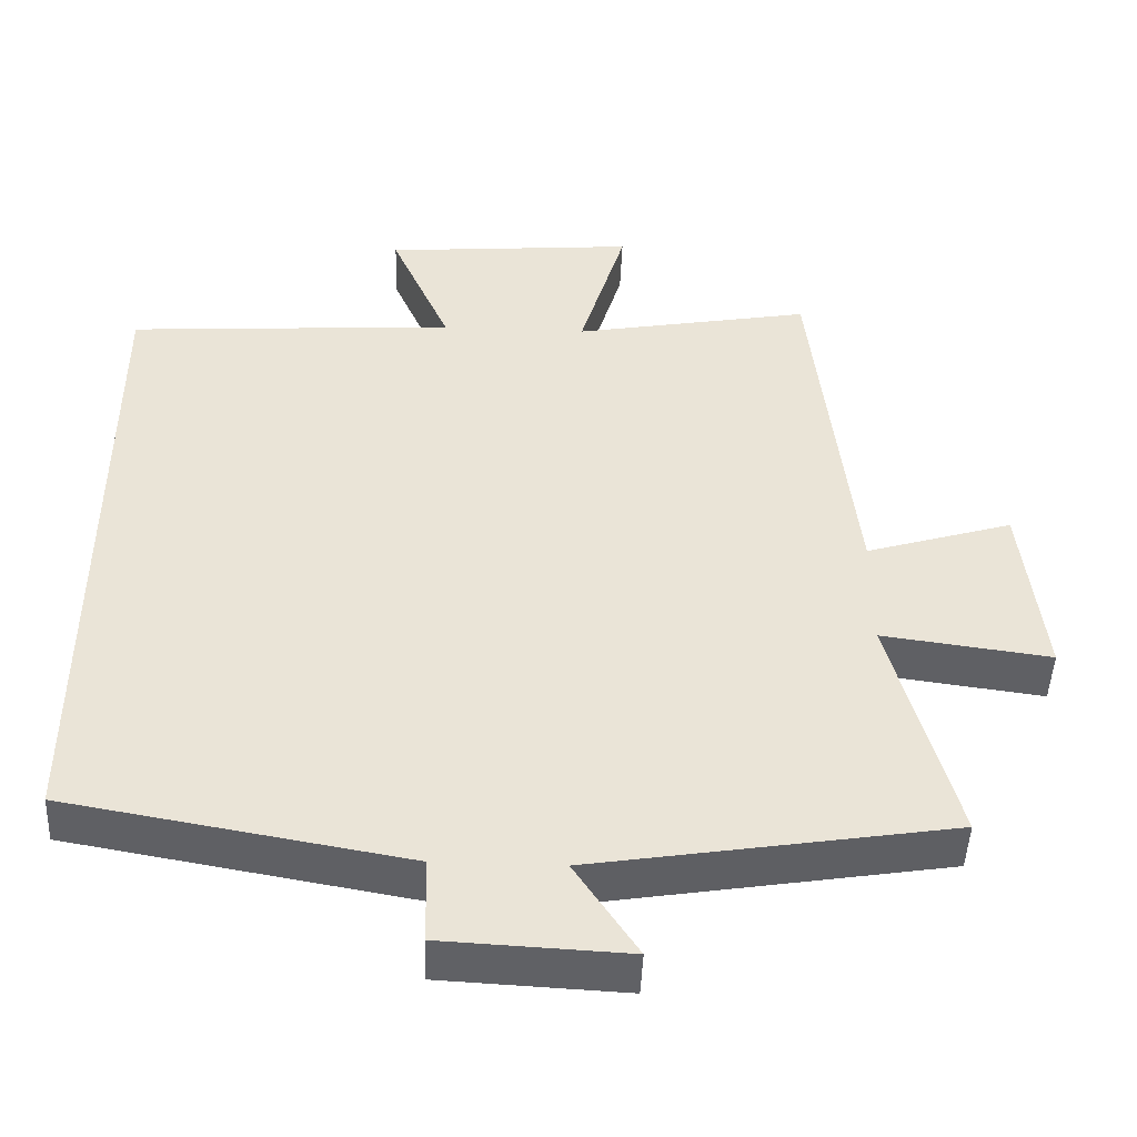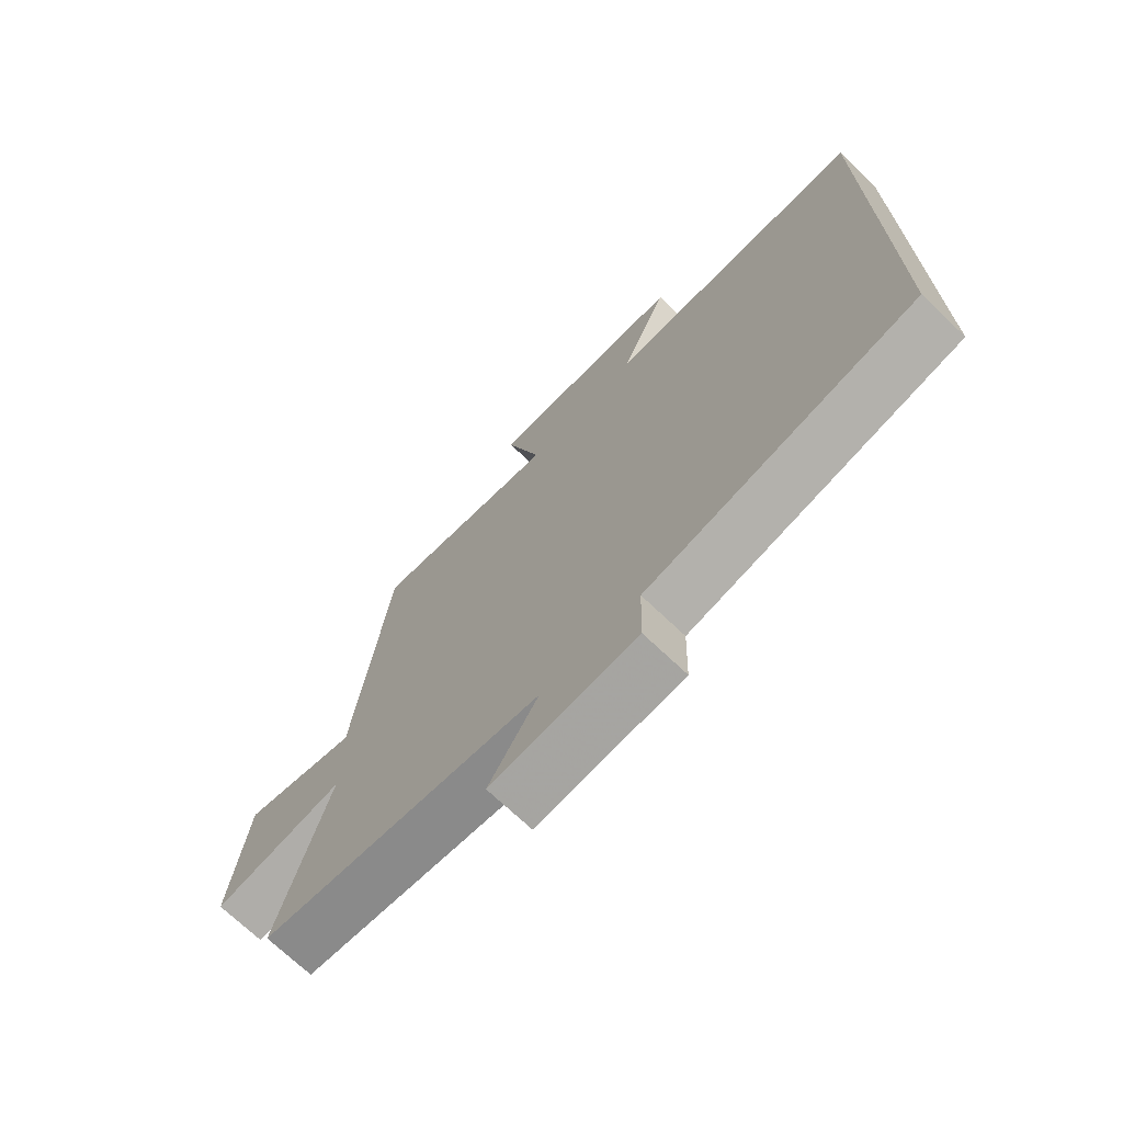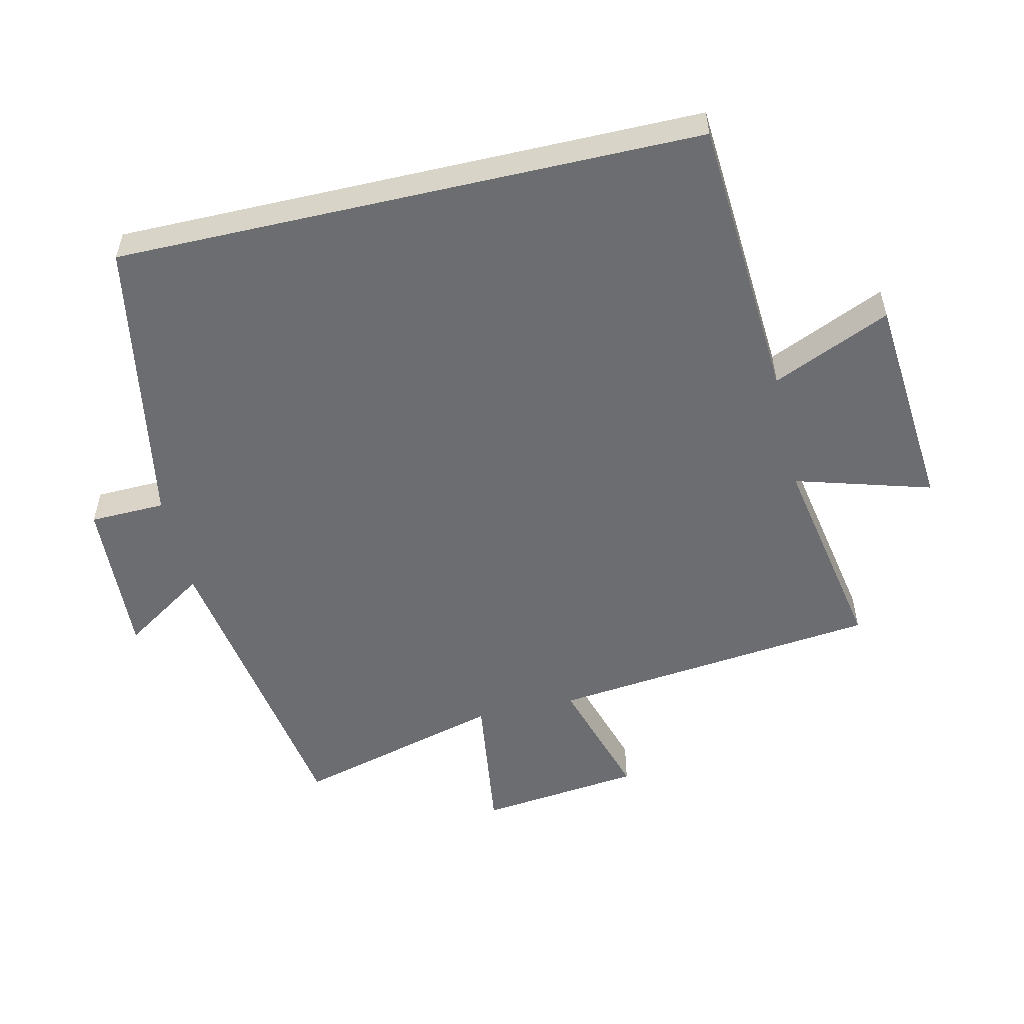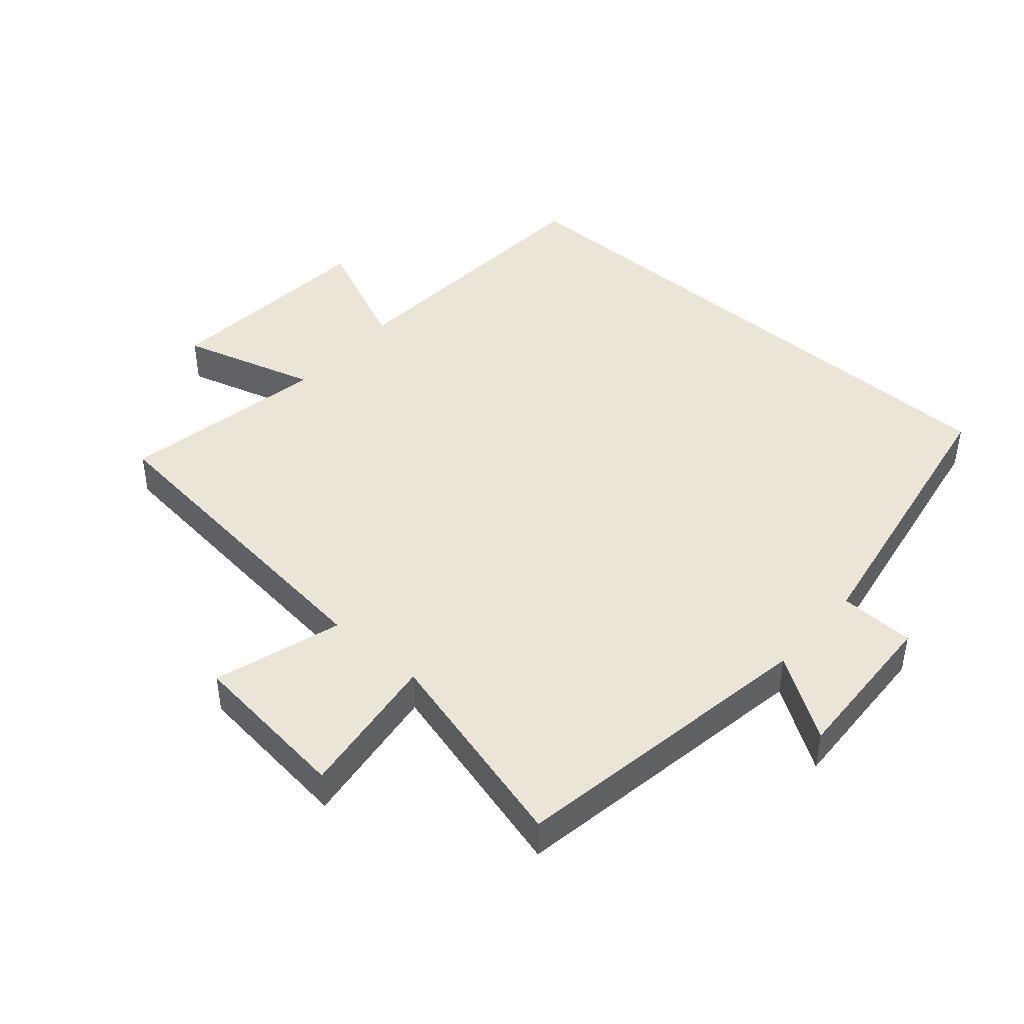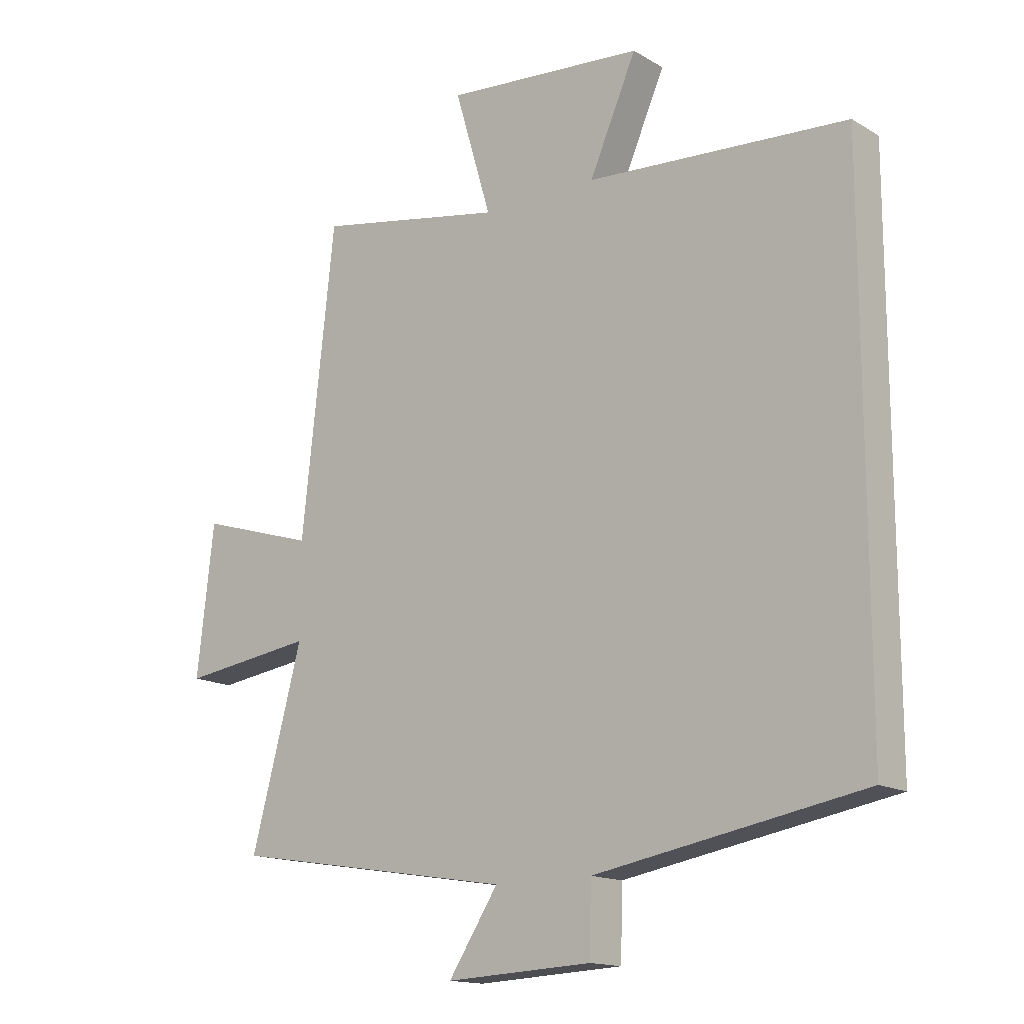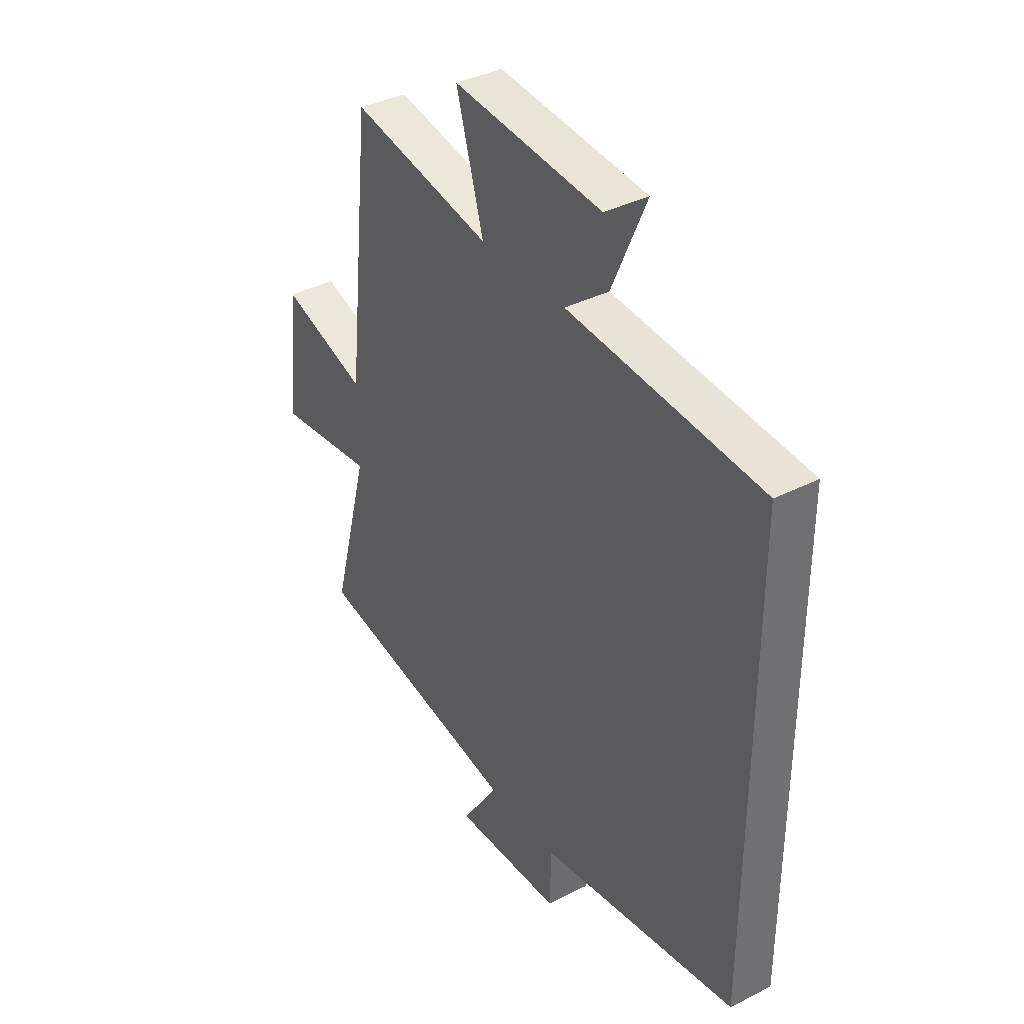
<metadata>
{"format":"obj","ext":"obj","renderer":"f3d","projection":"perspective","resolution":1024,"background":"white","views":[{"elev":-47.2,"azim":-2.4,"up":"+Z"},{"elev":-71.3,"azim":-133.6,"up":"+Z"},{"elev":-54.0,"azim":-77.0,"up":"+Y"},{"elev":44.2,"azim":131.2,"up":"+Y"},{"elev":-15.2,"azim":-140.9,"up":"+Z"},{"elev":37.7,"azim":-123.1,"up":"+Z"}]}
</metadata>
<code>
v -0.5 0.07 0.471
v -0.065 0.07 0.5
v -0.144 0.07 0.68
v 0.19 0.07 0.708
v 0.129 0.07 0.5
v 0.445 0.07 0.558
v 0.5 0.07 0.054
v 0.695 0.07 0.114
v 0.723 0.07 -0.134
v 0.5 0.07 -0.104
v 0.585 0.07 -0.423
v 0.111 0.07 -0.5
v 0.194 0.07 -0.627
v -0.05 0.07 -0.615
v -0.053 0.07 -0.5
v -0.5 0.07 -0.421
v -0.5 0 0.471
v -0.065 0 0.5
v -0.144 0 0.68
v 0.19 0 0.708
v 0.129 0 0.5
v 0.445 0 0.558
v 0.5 0 0.054
v 0.695 0 0.114
v 0.723 0 -0.134
v 0.5 0 -0.104
v 0.585 0 -0.423
v 0.111 0 -0.5
v 0.194 0 -0.627
v -0.05 0 -0.615
v -0.053 0 -0.5
v -0.5 0 -0.421
f 15 16 1 2
f 12 13 14 15
f 12 15 2
f 11 12 2
f 10 11 2
f 7 8 9 10
f 5 6 7 10
f 5 10 2 3
f 3 4 5
f 18 17 32 31
f 31 30 29 28
f 18 31 28
f 18 28 27
f 18 27 26
f 26 25 24 23
f 26 23 22 21
f 19 18 26 21
f 21 20 19
f 1 17 18 2
f 2 18 19 3
f 3 19 20 4
f 4 20 21 5
f 5 21 22 6
f 6 22 23 7
f 7 23 24 8
f 8 24 25 9
f 9 25 26 10
f 10 26 27 11
f 11 27 28 12
f 12 28 29 13
f 13 29 30 14
f 14 30 31 15
f 15 31 32 16
f 16 32 17 1

</code>
